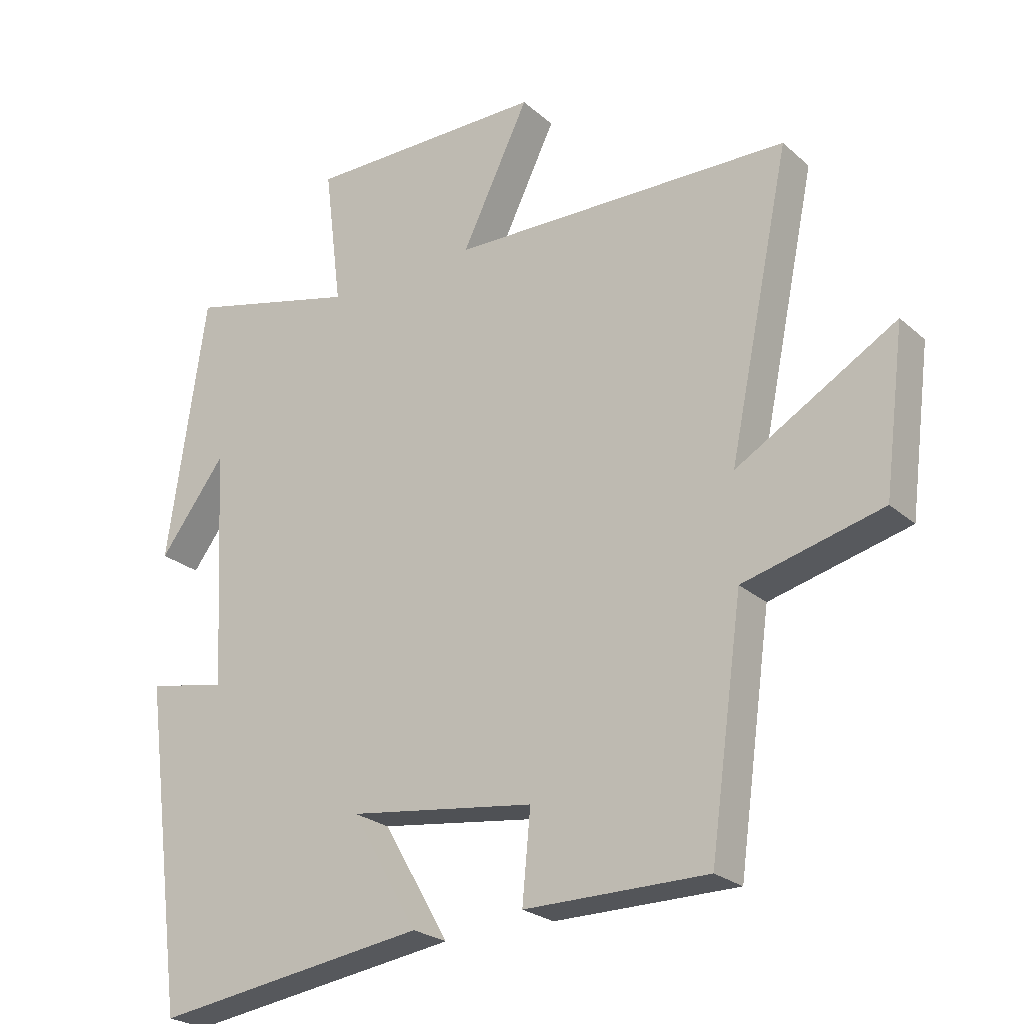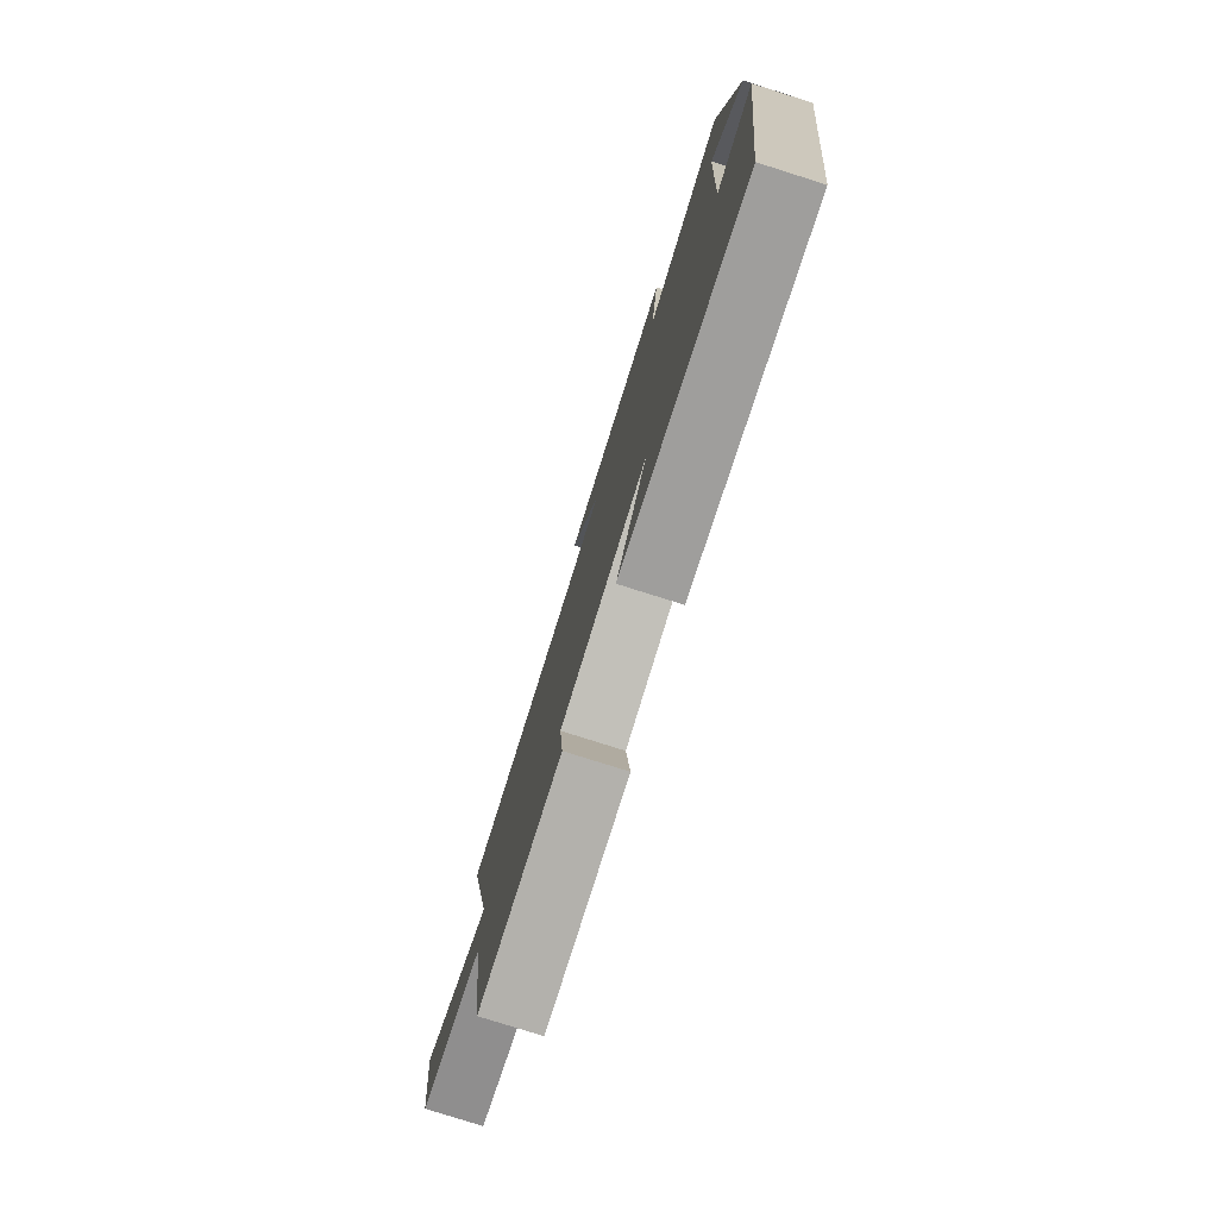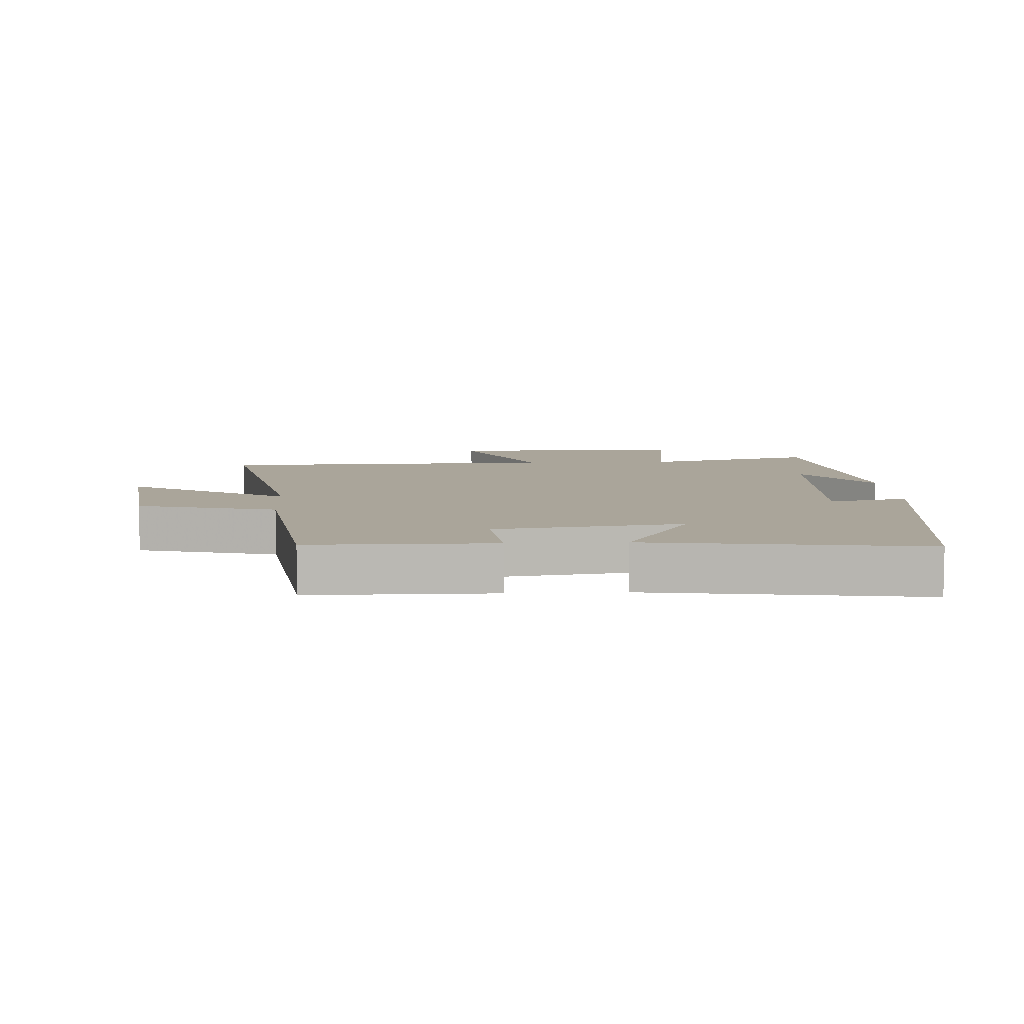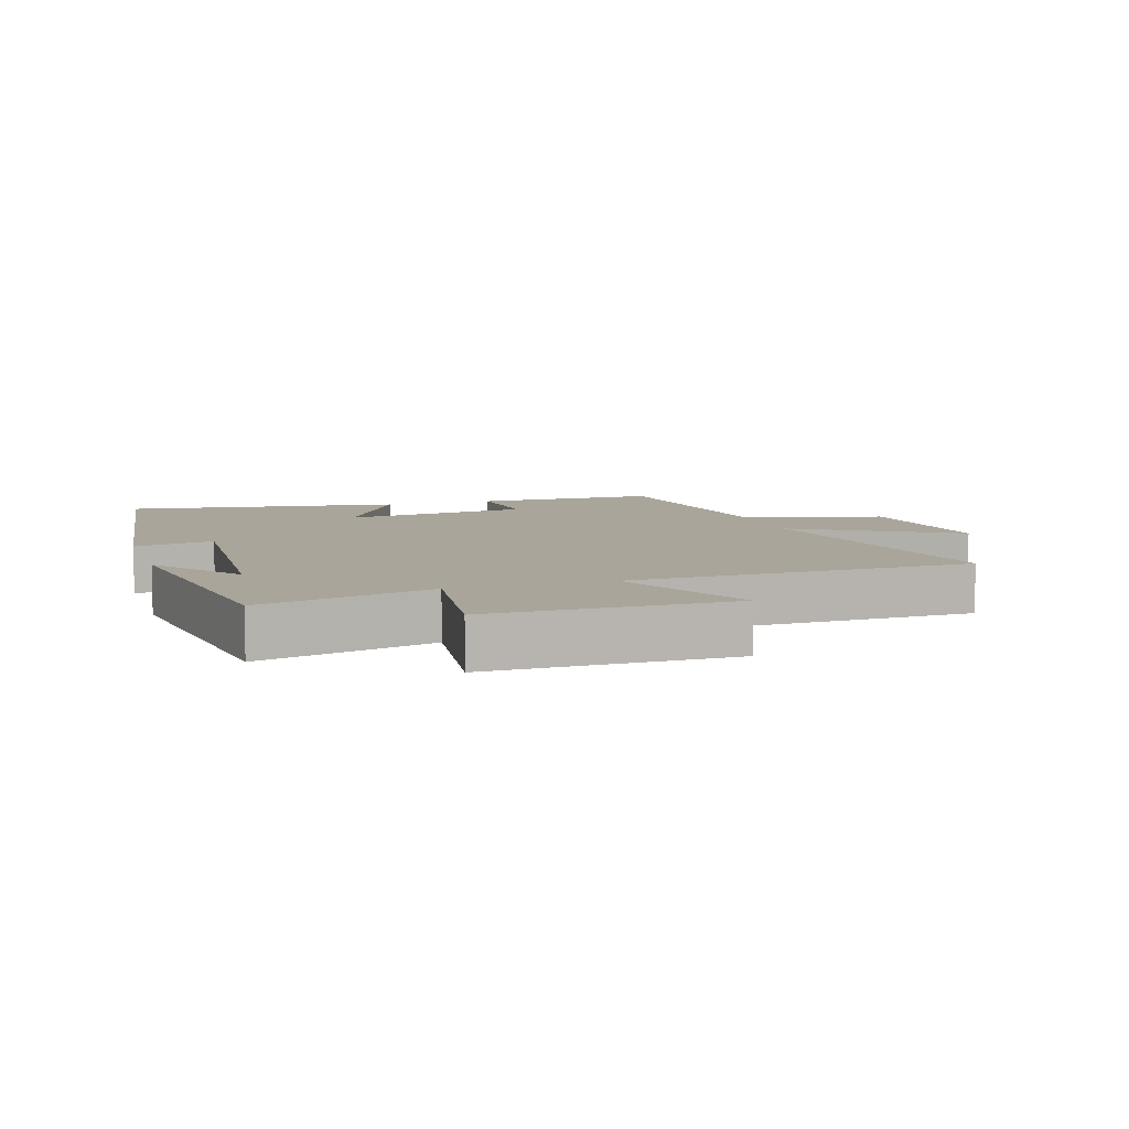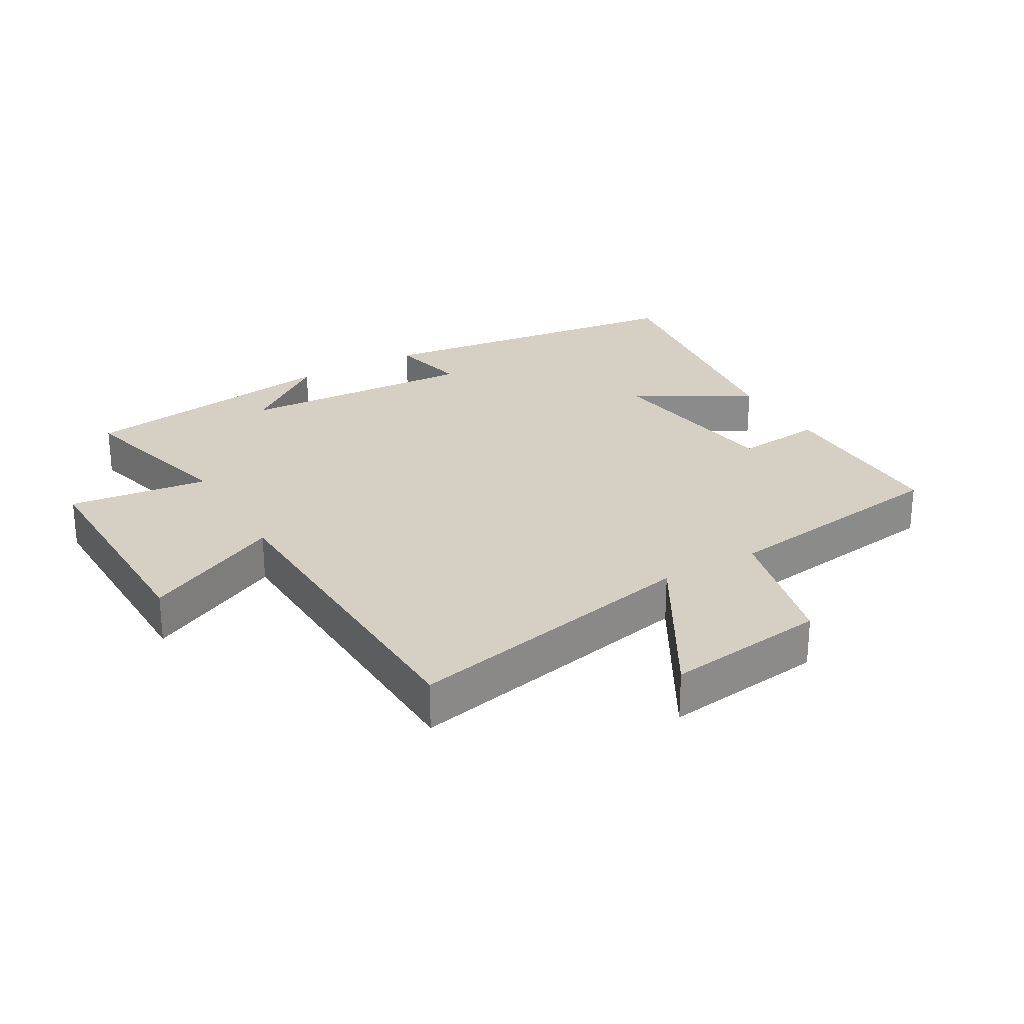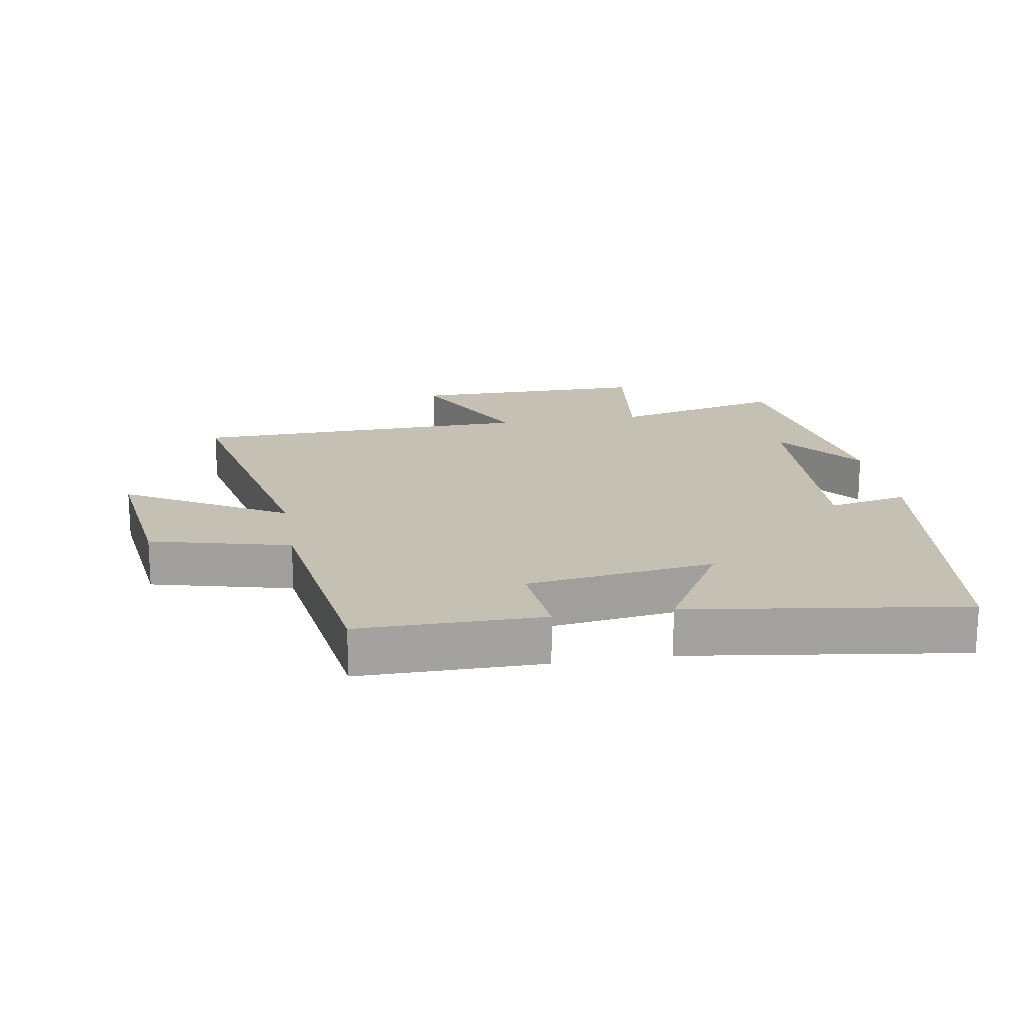
<metadata>
{"format":"obj","ext":"obj","renderer":"f3d","projection":"perspective","resolution":1024,"background":"white","views":[{"elev":-24.3,"azim":35.5,"up":"+Z"},{"elev":-79.0,"azim":-107.5,"up":"+Z"},{"elev":7.7,"azim":177.1,"up":"+Y"},{"elev":7.7,"azim":-17.4,"up":"+Y"},{"elev":26.2,"azim":59.7,"up":"+Y"},{"elev":18.0,"azim":170.5,"up":"+Y"}]}
</metadata>
<code>
v -0.434 0.07 -0.56
v -0.5 0.07 -0.054
v -0.377 0.07 -0.08
v -0.397 0.07 0.292
v -0.5 0.07 0.156
v -0.44 0.07 0.567
v -0.174 0.07 0.5
v -0.201 0.07 0.717
v 0.171 0.07 0.715
v 0.066 0.07 0.5
v 0.596 0.07 0.486
v 0.5 0.07 0.026
v 0.748 0.07 0.17
v 0.716 0.07 -0.08
v 0.5 0.07 -0.134
v 0.449 0.07 -0.5
v 0.165 0.07 -0.5
v 0.178 0.07 -0.363
v -0.112 0.07 -0.323
v -0.009 0.07 -0.5
v -0.434 0 -0.56
v -0.5 0 -0.054
v -0.377 0 -0.08
v -0.397 0 0.292
v -0.5 0 0.156
v -0.44 0 0.567
v -0.174 0 0.5
v -0.201 0 0.717
v 0.171 0 0.715
v 0.066 0 0.5
v 0.596 0 0.486
v 0.5 0 0.026
v 0.748 0 0.17
v 0.716 0 -0.08
v 0.5 0 -0.134
v 0.449 0 -0.5
v 0.165 0 -0.5
v 0.178 0 -0.363
v -0.112 0 -0.323
v -0.009 0 -0.5
f 19 20 1 2
f 18 19 2 3
f 15 16 17 18
f 15 18 3 4
f 12 13 14 15
f 12 15 4
f 10 11 12 4
f 7 8 9 10
f 7 10 4
f 6 7 4
f 4 5 6
f 22 21 40 39
f 23 22 39 38
f 38 37 36 35
f 24 23 38 35
f 35 34 33 32
f 24 35 32
f 24 32 31 30
f 30 29 28 27
f 24 30 27
f 24 27 26
f 26 25 24
f 1 21 22 2
f 2 22 23 3
f 3 23 24 4
f 4 24 25 5
f 5 25 26 6
f 6 26 27 7
f 7 27 28 8
f 8 28 29 9
f 9 29 30 10
f 10 30 31 11
f 11 31 32 12
f 12 32 33 13
f 13 33 34 14
f 14 34 35 15
f 15 35 36 16
f 16 36 37 17
f 17 37 38 18
f 18 38 39 19
f 19 39 40 20
f 20 40 21 1

</code>
